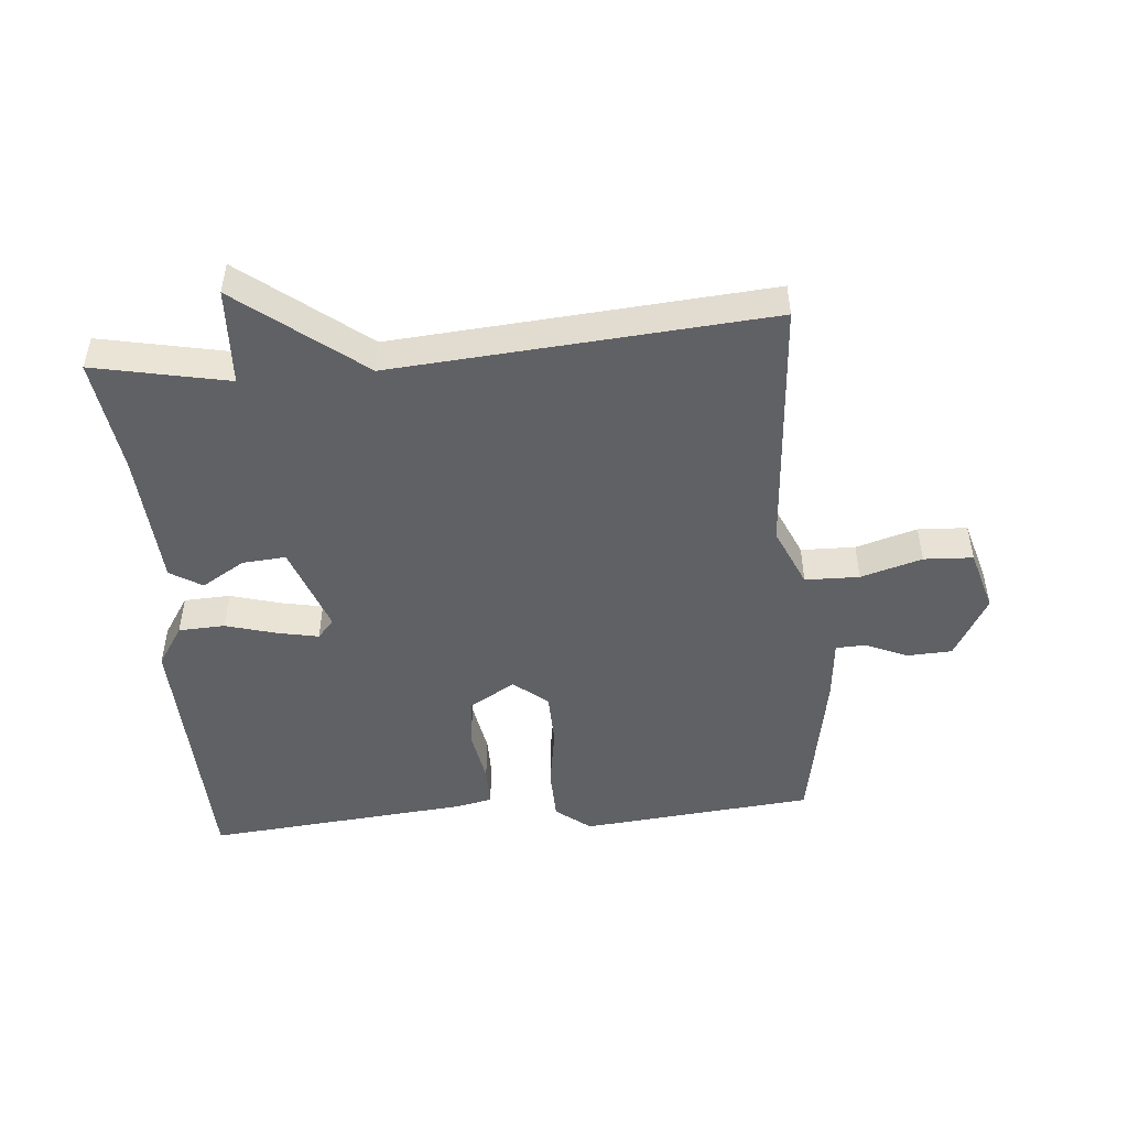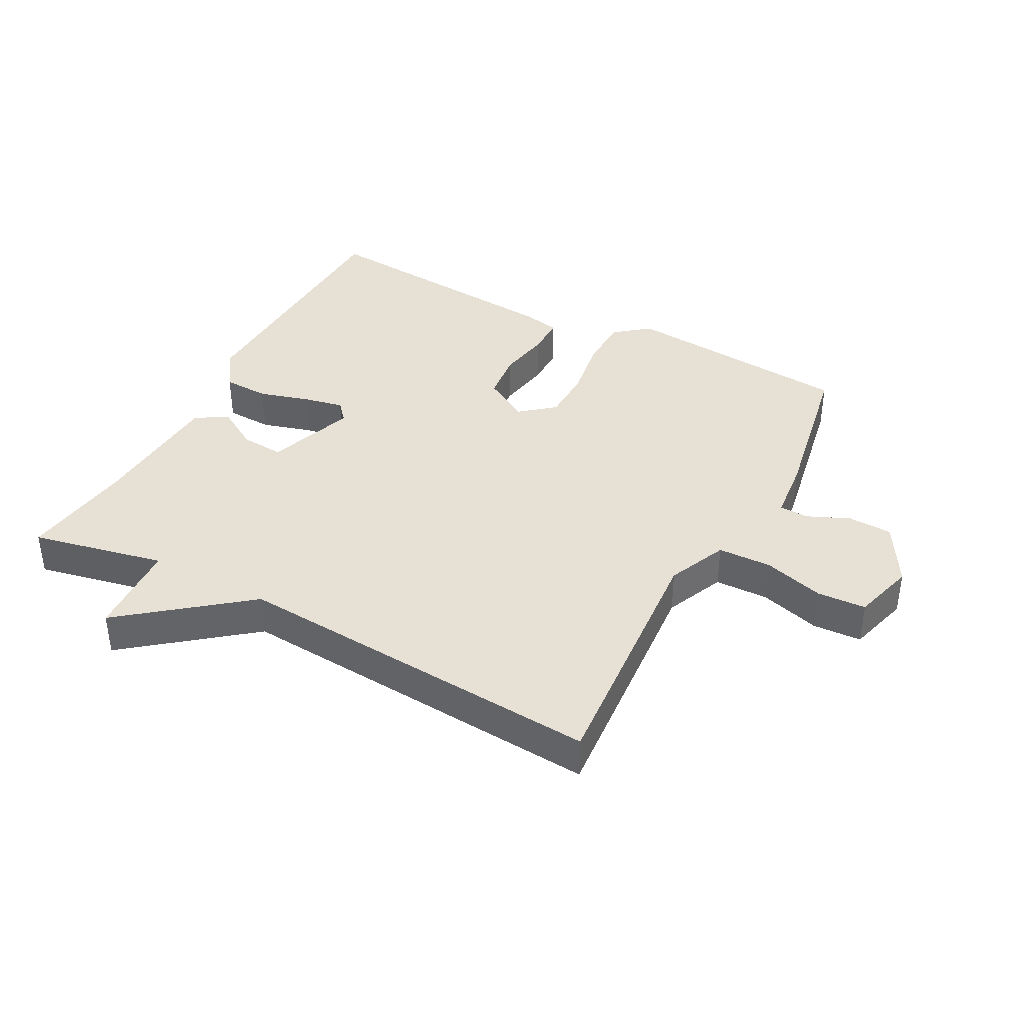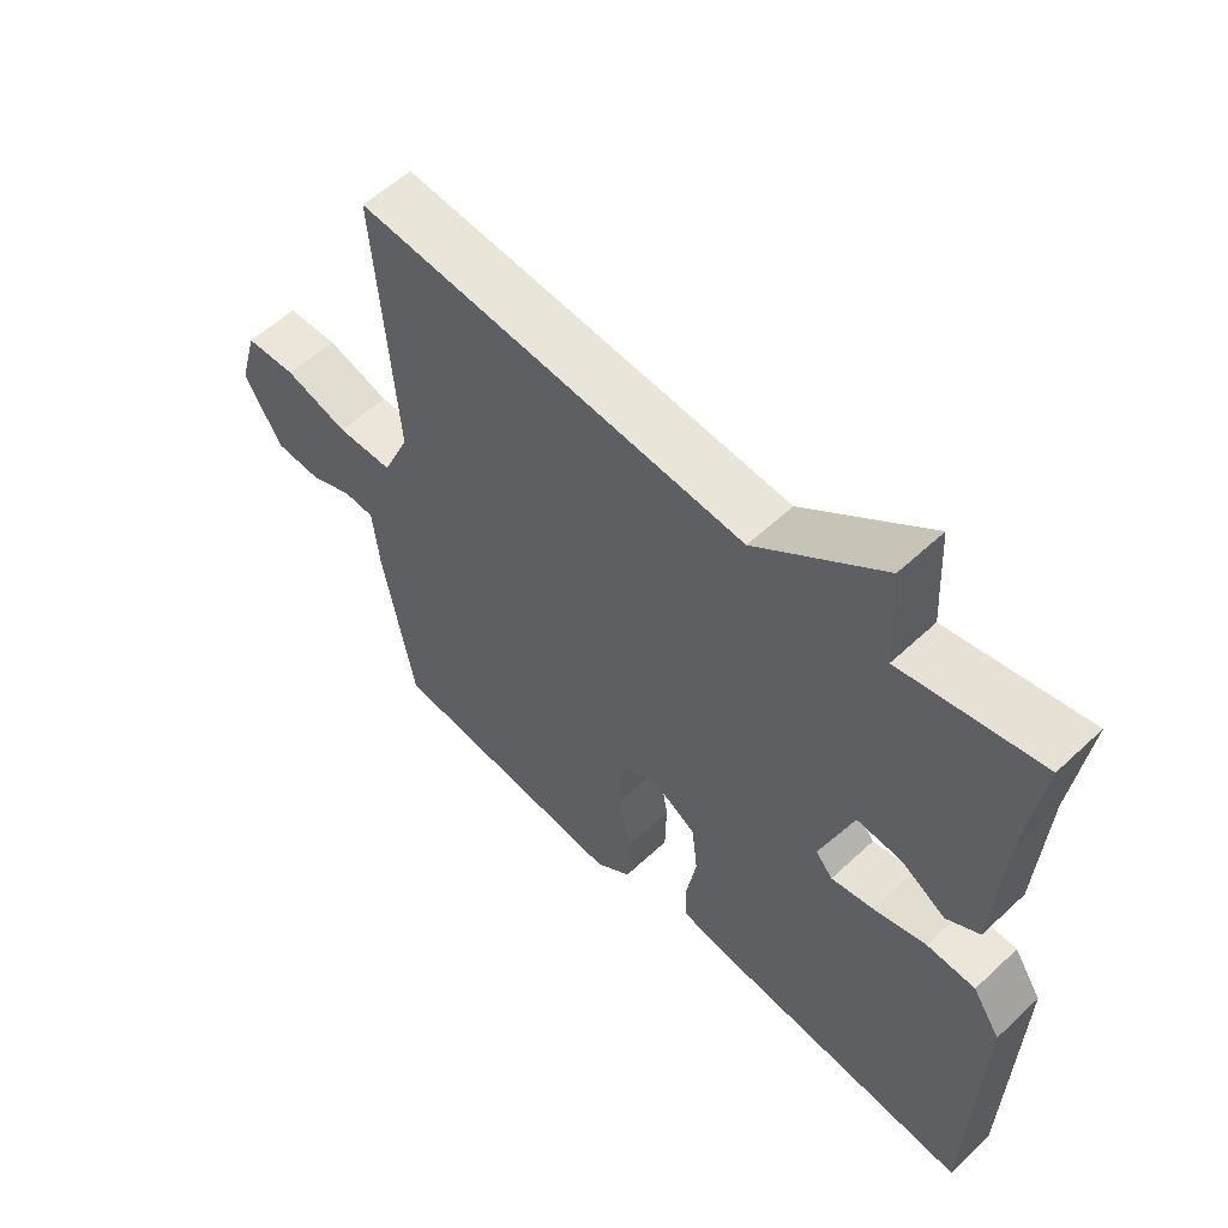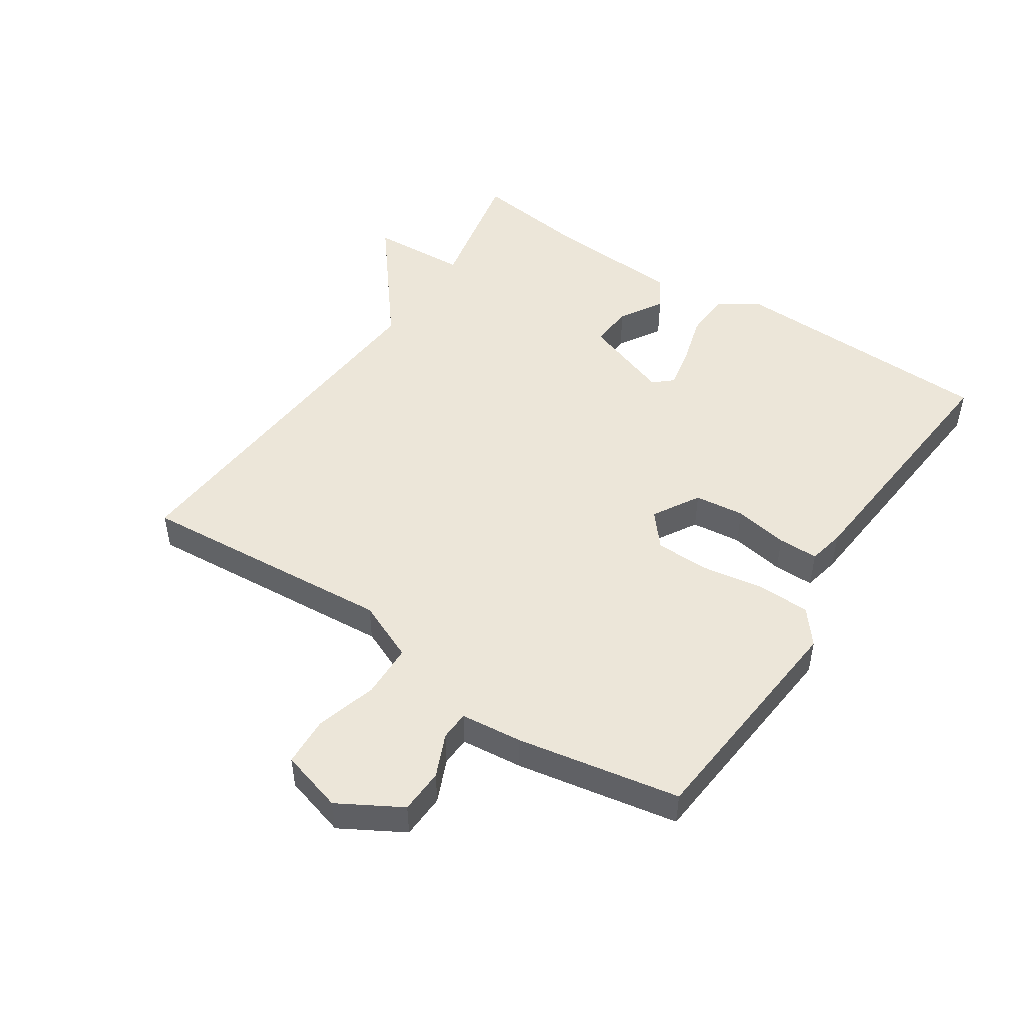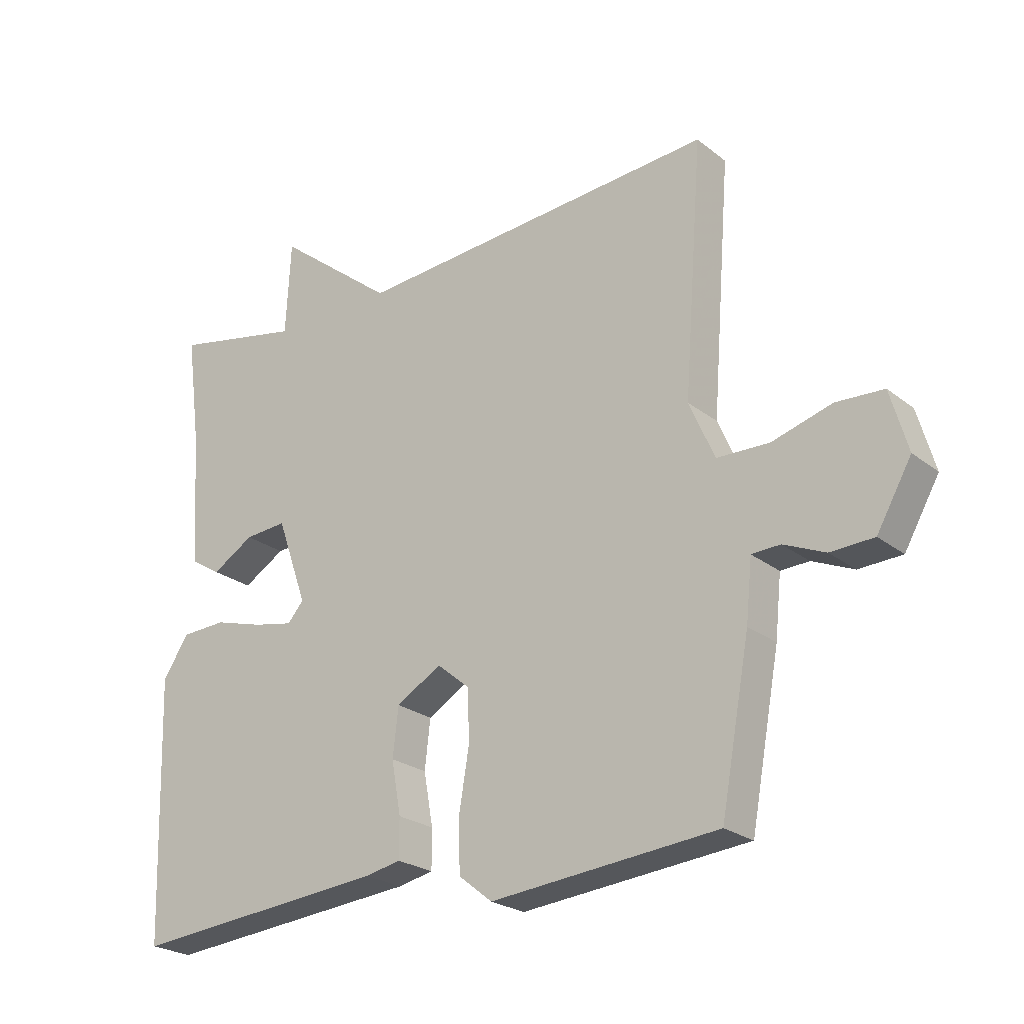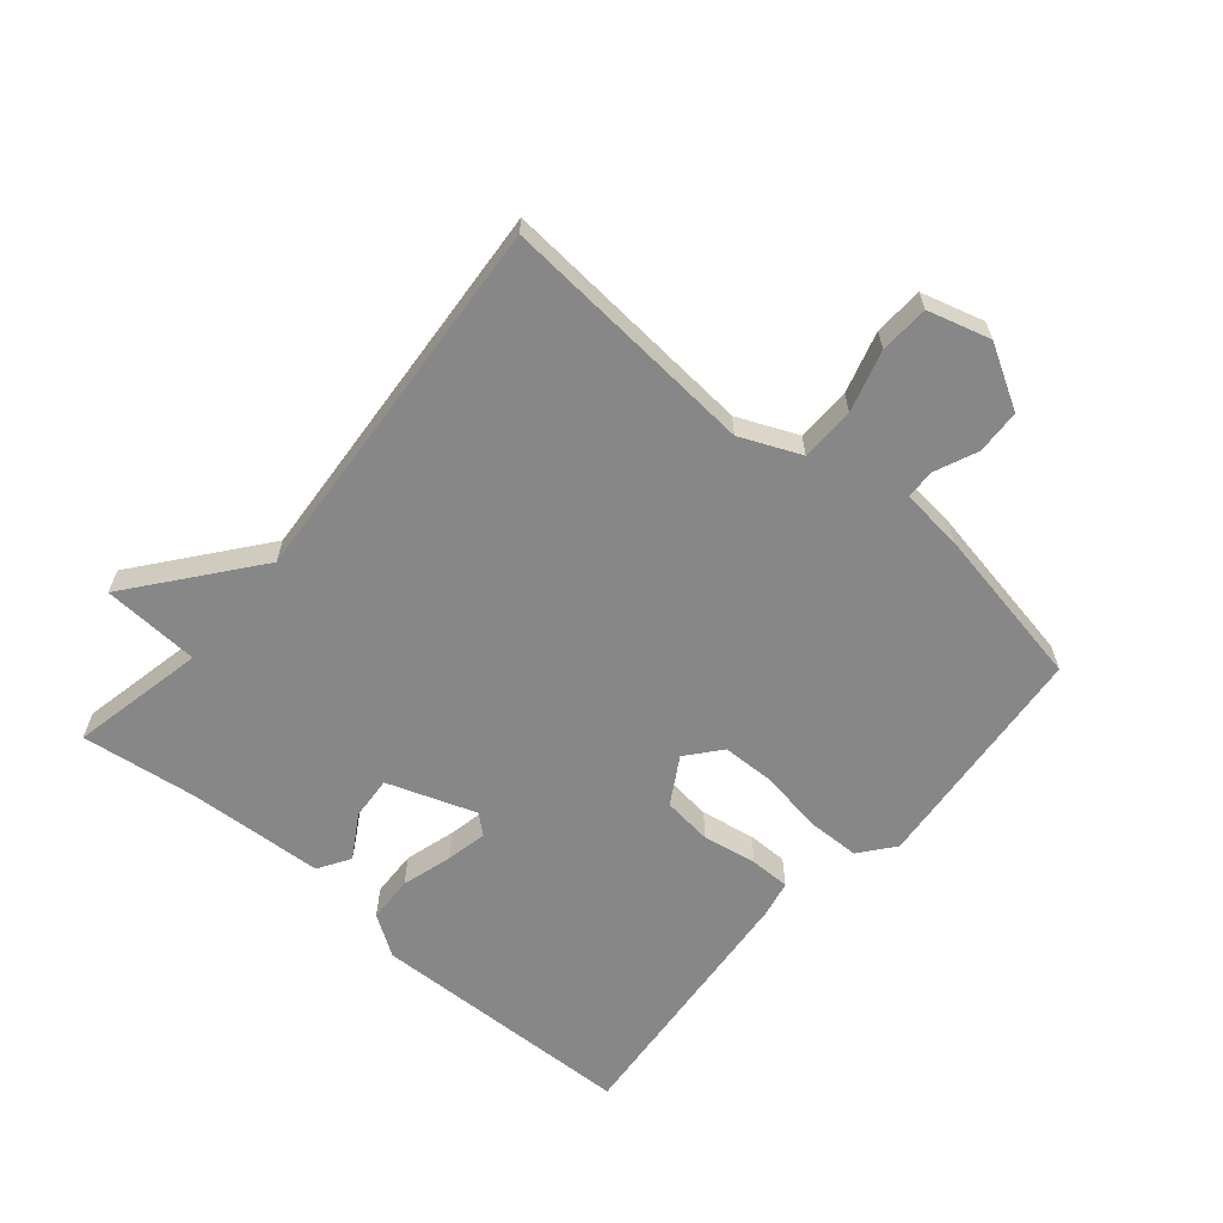
<metadata>
{"format":"obj","ext":"obj","renderer":"f3d","projection":"perspective","resolution":1024,"background":"white","views":[{"elev":-48.5,"azim":5.2,"up":"+Y"},{"elev":39.2,"azim":27.9,"up":"+Y"},{"elev":56.8,"azim":-134.2,"up":"+Z"},{"elev":48.9,"azim":123.5,"up":"+Y"},{"elev":-23.9,"azim":38.0,"up":"+Z"},{"elev":-62.6,"azim":49.6,"up":"+Y"}]}
</metadata>
<code>
v -0.5 0.07 0.5
v -0.289 0.07 0.456
v -0.281 0.07 0.608
v -0.089 0.07 0.456
v 0.5 0.07 0.5
v 0.469 0.07 0.096
v 0.51 0.07 0.002
v 0.595 0.07 0
v 0.691 0.07 0.028
v 0.768 0.07 0.024
v 0.796 0.07 -0.074
v 0.74 0.07 -0.172
v 0.67 0.07 -0.175
v 0.603 0.07 -0.146
v 0.557 0.07 -0.148
v 0.547 0.07 -0.245
v 0.5 0.07 -0.5
v 0.134 0.07 -0.534
v 0.08 0.07 -0.491
v 0.078 0.07 -0.407
v 0.094 0.07 -0.31
v 0.092 0.07 -0.226
v 0.039 0.07 -0.182
v -0.034 0.07 -0.225
v -0.043 0.07 -0.303
v -0.028 0.07 -0.388
v -0.028 0.07 -0.451
v -0.085 0.07 -0.463
v -0.5 0.07 -0.5
v -0.513 0.07 -0.08
v -0.471 0.07 -0.016
v -0.398 0.07 -0.013
v -0.318 0.07 -0.036
v -0.254 0.07 -0.049
v -0.228 0.07 -0.019
v -0.277 0.07 0.12
v -0.345 0.07 0.115
v -0.413 0.07 0.074
v -0.463 0.07 0.105
v -0.476 0.07 0.318
v -0.5 0 0.5
v -0.289 0 0.456
v -0.281 0 0.608
v -0.089 0 0.456
v 0.5 0 0.5
v 0.469 0 0.096
v 0.51 0 0.002
v 0.595 0 0
v 0.691 0 0.028
v 0.768 0 0.024
v 0.796 0 -0.074
v 0.74 0 -0.172
v 0.67 0 -0.175
v 0.603 0 -0.146
v 0.557 0 -0.148
v 0.547 0 -0.245
v 0.5 0 -0.5
v 0.134 0 -0.534
v 0.08 0 -0.491
v 0.078 0 -0.407
v 0.094 0 -0.31
v 0.092 0 -0.226
v 0.039 0 -0.182
v -0.034 0 -0.225
v -0.043 0 -0.303
v -0.028 0 -0.388
v -0.028 0 -0.451
v -0.085 0 -0.463
v -0.5 0 -0.5
v -0.513 0 -0.08
v -0.471 0 -0.016
v -0.398 0 -0.013
v -0.318 0 -0.036
v -0.254 0 -0.049
v -0.228 0 -0.019
v -0.277 0 0.12
v -0.345 0 0.115
v -0.413 0 0.074
v -0.463 0 0.105
v -0.476 0 0.318
f 37 38 39 40
f 40 1 2
f 37 40 2
f 36 37 2
f 2 3 4
f 36 2 4
f 35 36 4
f 31 32 33
f 30 31 33
f 29 30 33
f 28 29 33
f 27 28 33
f 26 27 33
f 25 26 33
f 24 25 33 34
f 23 24 34 35
f 19 20 21
f 18 19 21
f 17 18 21
f 16 17 21
f 15 16 21
f 15 21 22
f 12 13 14
f 11 12 14
f 10 11 14
f 9 10 14
f 8 9 14
f 7 8 14 15
f 15 22 23
f 7 15 23
f 6 7 23
f 6 23 35
f 5 6 35
f 4 5 35
f 80 79 78 77
f 42 41 80
f 42 80 77
f 42 77 76
f 44 43 42
f 44 42 76
f 44 76 75
f 73 72 71
f 73 71 70
f 73 70 69
f 73 69 68
f 73 68 67
f 73 67 66
f 73 66 65
f 74 73 65 64
f 75 74 64 63
f 61 60 59
f 61 59 58
f 61 58 57
f 61 57 56
f 61 56 55
f 62 61 55
f 54 53 52
f 54 52 51
f 54 51 50
f 54 50 49
f 54 49 48
f 55 54 48 47
f 63 62 55
f 63 55 47
f 63 47 46
f 75 63 46
f 75 46 45
f 75 45 44
f 1 41 42 2
f 2 42 43 3
f 3 43 44 4
f 4 44 45 5
f 5 45 46 6
f 6 46 47 7
f 7 47 48 8
f 8 48 49 9
f 9 49 50 10
f 10 50 51 11
f 11 51 52 12
f 12 52 53 13
f 13 53 54 14
f 14 54 55 15
f 15 55 56 16
f 16 56 57 17
f 17 57 58 18
f 18 58 59 19
f 19 59 60 20
f 20 60 61 21
f 21 61 62 22
f 22 62 63 23
f 23 63 64 24
f 24 64 65 25
f 25 65 66 26
f 26 66 67 27
f 27 67 68 28
f 28 68 69 29
f 29 69 70 30
f 30 70 71 31
f 31 71 72 32
f 32 72 73 33
f 33 73 74 34
f 34 74 75 35
f 35 75 76 36
f 36 76 77 37
f 37 77 78 38
f 38 78 79 39
f 39 79 80 40
f 40 80 41 1

</code>
